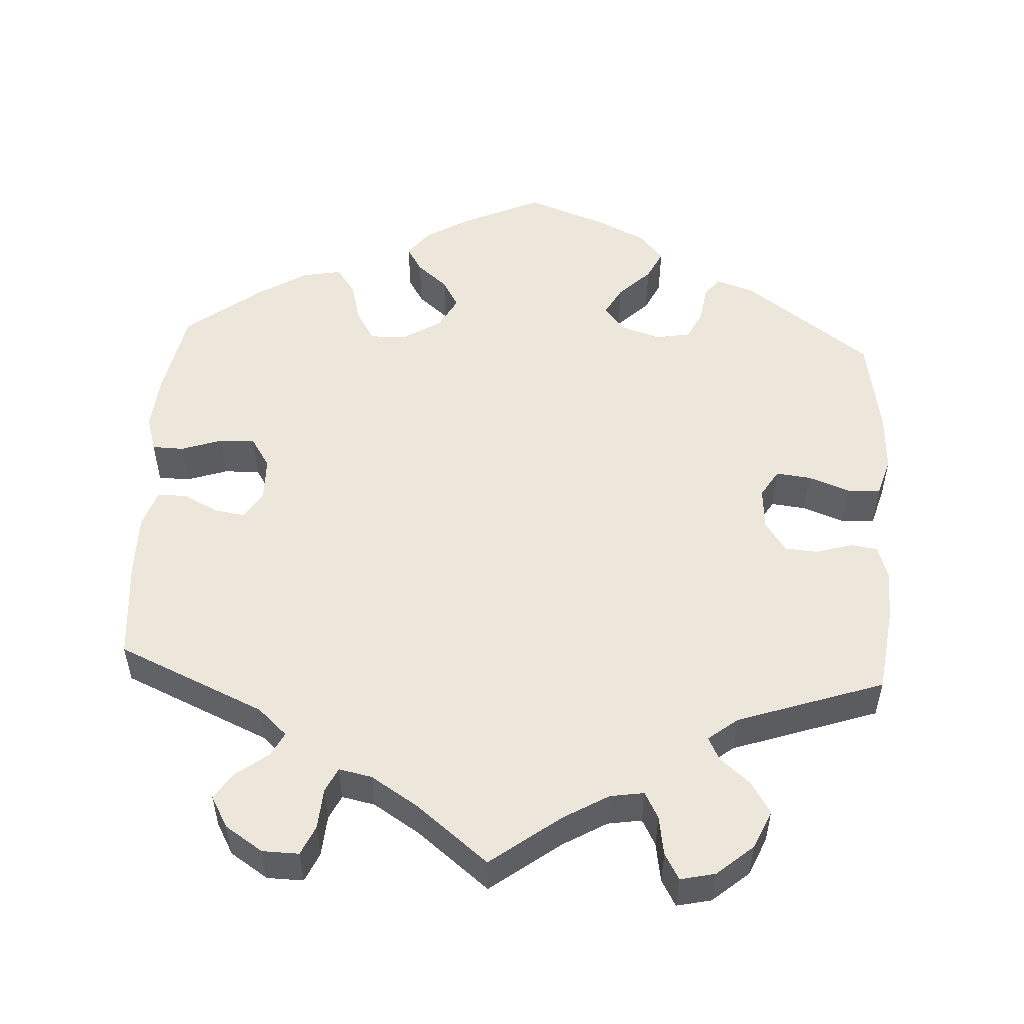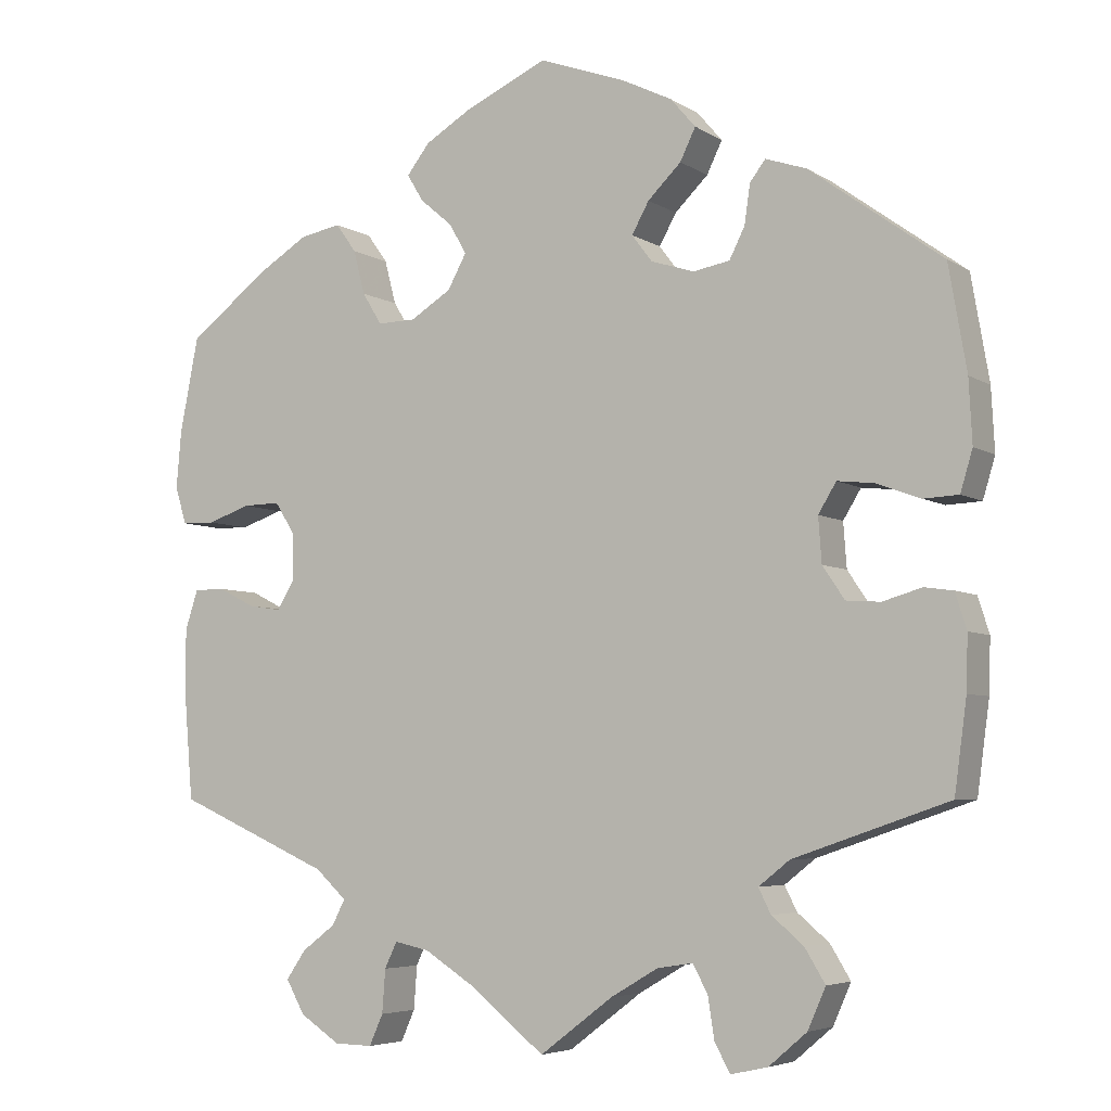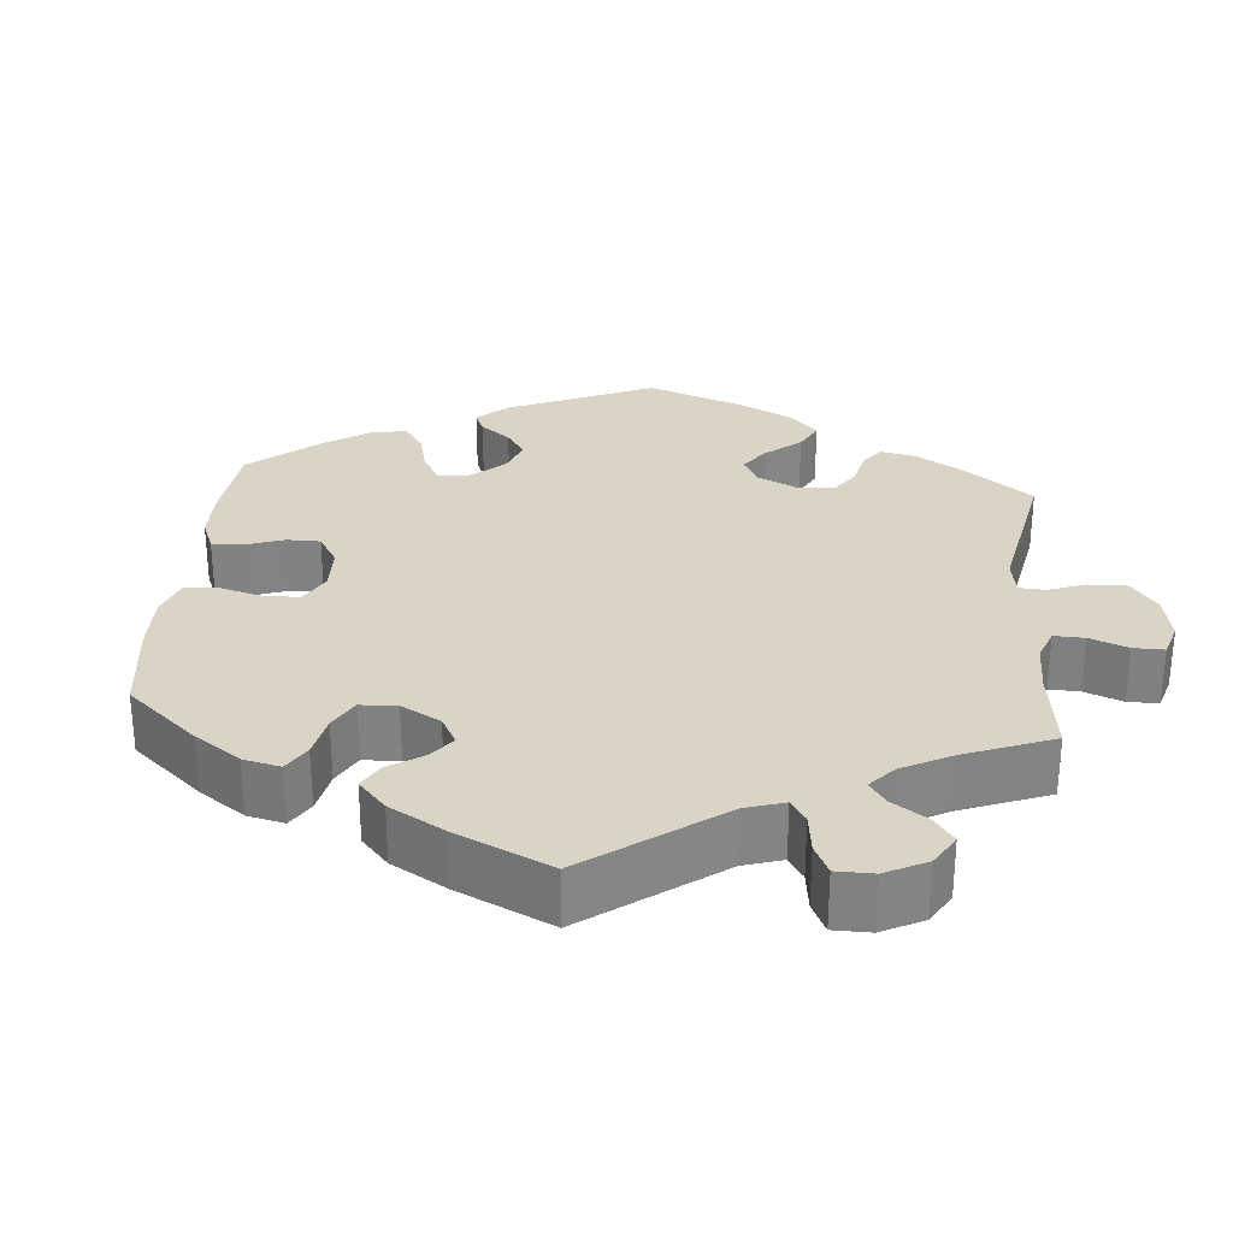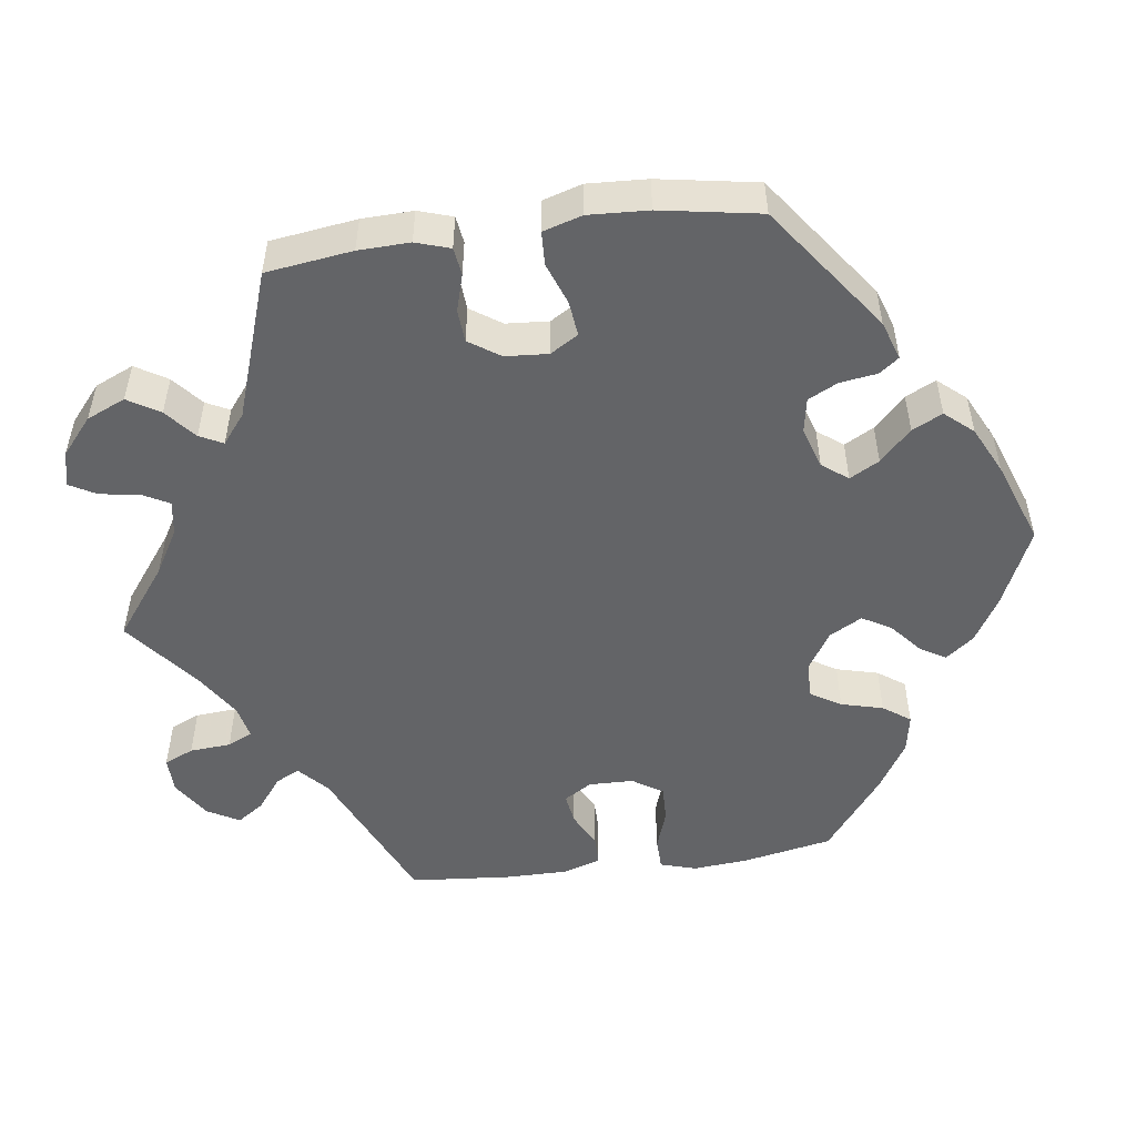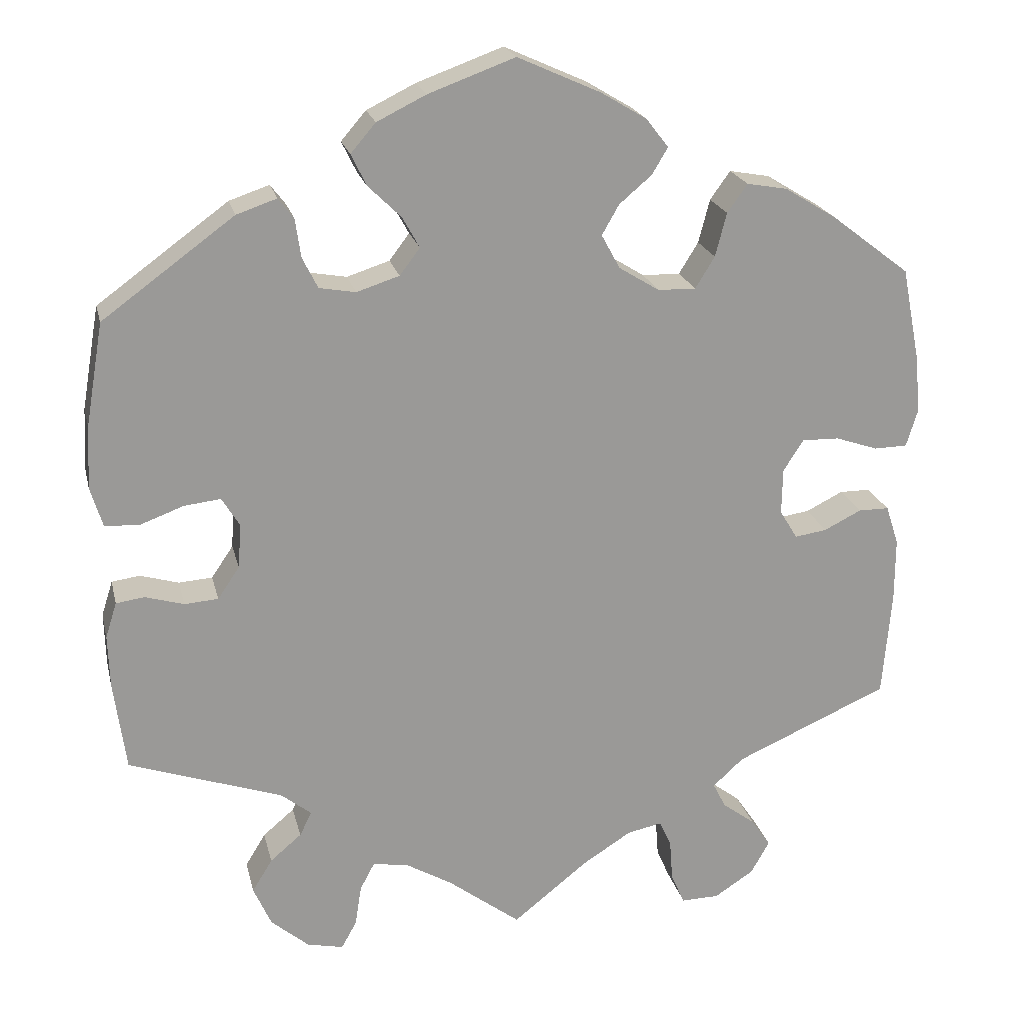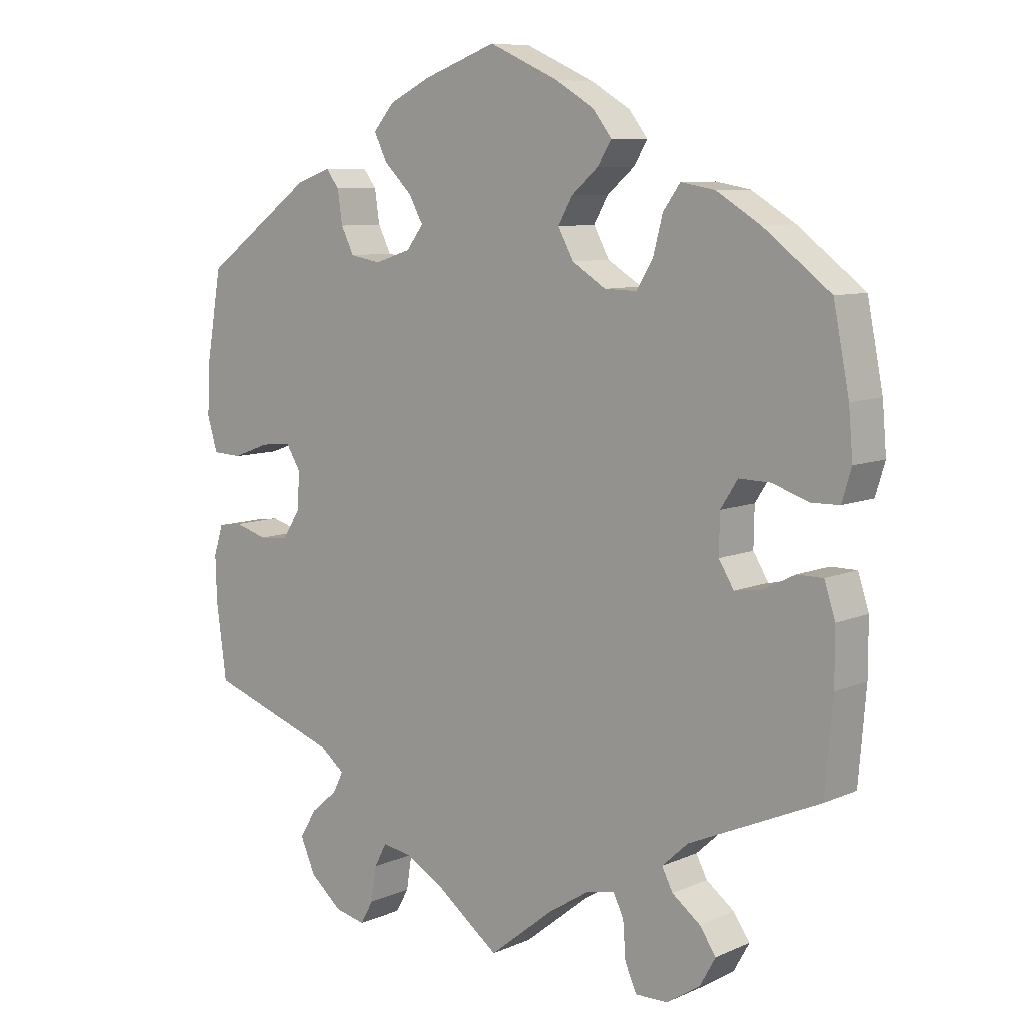
<metadata>
{"format":"obj","ext":"obj","renderer":"f3d","projection":"perspective","resolution":1024,"background":"white","views":[{"elev":52.5,"azim":-176.8,"up":"+Y"},{"elev":-5.3,"azim":-150.8,"up":"+Z"},{"elev":28.9,"azim":125.1,"up":"+Y"},{"elev":-51.2,"azim":-82.3,"up":"+Y"},{"elev":21.1,"azim":-12.9,"up":"+Z"},{"elev":8.4,"azim":40.6,"up":"+Z"}]}
</metadata>
<code>
v 0.101 0.07 0.532
v 0.158 0.07 0.498
v 0.186 0.07 0.462
v 0.166 0.07 0.429
v 0.126 0.07 0.395
v 0.105 0.07 0.358
v 0.128 0.07 0.316
v 0.178 0.07 0.285
v 0.225 0.07 0.284
v 0.249 0.07 0.323
v 0.263 0.07 0.377
v 0.288 0.07 0.412
v 0.338 0.07 0.403
v 0.402 0.07 0.364
v 0.5 0.07 0.289
v 0.523 0.07 0.172
v 0.529 0.07 0.102
v 0.515 0.07 0.056
v 0.474 0.07 0.055
v 0.421 0.07 0.073
v 0.375 0.07 0.074
v 0.35 0.07 0.035
v 0.349 0.07 -0.022
v 0.371 0.07 -0.058
v 0.411 0.07 -0.052
v 0.457 0.07 -0.029
v 0.495 0.07 -0.029
v 0.511 0.07 -0.078
v 0.511 0.07 -0.157
v 0.5 0.07 -0.289
v 0.309 0.07 -0.373
v 0.271 0.07 -0.408
v 0.287 0.07 -0.439
v 0.328 0.07 -0.47
v 0.352 0.07 -0.505
v 0.329 0.07 -0.546
v 0.28 0.07 -0.578
v 0.233 0.07 -0.579
v 0.216 0.07 -0.541
v 0.212 0.07 -0.488
v 0.197 0.07 -0.456
v 0.154 0.07 -0.465
v 0.094 0.07 -0.503
v 0 0.07 -0.578
v -0.09 0.07 -0.51
v -0.148 0.07 -0.476
v -0.192 0.07 -0.469
v -0.21 0.07 -0.503
v -0.218 0.07 -0.554
v -0.237 0.07 -0.588
v -0.282 0.07 -0.578
v -0.329 0.07 -0.538
v -0.351 0.07 -0.488
v -0.326 0.07 -0.447
v -0.287 0.07 -0.414
v -0.272 0.07 -0.384
v -0.31 0.07 -0.354
v -0.5 0.07 -0.289
v -0.515 0.07 -0.178
v -0.517 0.07 -0.112
v -0.503 0.07 -0.068
v -0.468 0.07 -0.063
v -0.42 0.07 -0.077
v -0.378 0.07 -0.074
v -0.351 0.07 -0.034
v -0.347 0.07 0.021
v -0.369 0.07 0.057
v -0.414 0.07 0.052
v -0.468 0.07 0.032
v -0.511 0.07 0.034
v -0.526 0.07 0.084
v -0.522 0.07 0.161
v -0.5 0.07 0.289
v -0.337 0.07 0.408
v -0.287 0.07 0.425
v -0.268 0.07 0.4
v -0.261 0.07 0.352
v -0.242 0.07 0.314
v -0.197 0.07 0.306
v -0.144 0.07 0.323
v -0.119 0.07 0.356
v -0.14 0.07 0.394
v -0.181 0.07 0.434
v -0.2 0.07 0.473
v -0.169 0.07 0.509
v -0.108 0.07 0.539
v -0.001 0.07 0.578
v 0.101 0 0.532
v 0.158 0 0.498
v 0.186 0 0.462
v 0.166 0 0.429
v 0.126 0 0.395
v 0.105 0 0.358
v 0.128 0 0.316
v 0.178 0 0.285
v 0.225 0 0.284
v 0.249 0 0.323
v 0.263 0 0.377
v 0.288 0 0.412
v 0.338 0 0.403
v 0.402 0 0.364
v 0.5 0 0.289
v 0.523 0 0.172
v 0.529 0 0.102
v 0.515 0 0.056
v 0.474 0 0.055
v 0.421 0 0.073
v 0.375 0 0.074
v 0.35 0 0.035
v 0.349 0 -0.022
v 0.371 0 -0.058
v 0.411 0 -0.052
v 0.457 0 -0.029
v 0.495 0 -0.029
v 0.511 0 -0.078
v 0.511 0 -0.157
v 0.5 0 -0.289
v 0.309 0 -0.373
v 0.271 0 -0.408
v 0.287 0 -0.439
v 0.328 0 -0.47
v 0.352 0 -0.505
v 0.329 0 -0.546
v 0.28 0 -0.578
v 0.233 0 -0.579
v 0.216 0 -0.541
v 0.212 0 -0.488
v 0.197 0 -0.456
v 0.154 0 -0.465
v 0.094 0 -0.503
v 0 0 -0.578
v -0.09 0 -0.51
v -0.148 0 -0.476
v -0.192 0 -0.469
v -0.21 0 -0.503
v -0.218 0 -0.554
v -0.237 0 -0.588
v -0.282 0 -0.578
v -0.329 0 -0.538
v -0.351 0 -0.488
v -0.326 0 -0.447
v -0.287 0 -0.414
v -0.272 0 -0.384
v -0.31 0 -0.354
v -0.5 0 -0.289
v -0.515 0 -0.178
v -0.517 0 -0.112
v -0.503 0 -0.068
v -0.468 0 -0.063
v -0.42 0 -0.077
v -0.378 0 -0.074
v -0.351 0 -0.034
v -0.347 0 0.021
v -0.369 0 0.057
v -0.414 0 0.052
v -0.468 0 0.032
v -0.511 0 0.034
v -0.526 0 0.084
v -0.522 0 0.161
v -0.5 0 0.289
v -0.337 0 0.408
v -0.287 0 0.425
v -0.268 0 0.4
v -0.261 0 0.352
v -0.242 0 0.314
v -0.197 0 0.306
v -0.144 0 0.323
v -0.119 0 0.356
v -0.14 0 0.394
v -0.181 0 0.434
v -0.2 0 0.473
v -0.169 0 0.509
v -0.108 0 0.539
v -0.001 0 0.578
f 82 83 84 85
f 81 82 85 86
f 74 75 76 77
f 74 77 78
f 73 74 78
f 72 73 78 79
f 68 69 70 71
f 67 68 71 72
f 60 61 62 63
f 60 63 64
f 57 58 59 60
f 56 57 60 64
f 52 53 54 55
f 52 55 56
f 51 52 56
f 48 49 50 51
f 47 48 51 56
f 46 47 56 64
f 43 44 45
f 42 43 45 46
f 41 42 46 64
f 37 38 39 40
f 37 40 41
f 36 37 41
f 33 34 35 36
f 32 33 36 41
f 31 32 41 64
f 25 26 27 28
f 24 25 28 29
f 17 18 19 20
f 17 20 21
f 16 17 21
f 15 16 21
f 14 15 21 22
f 10 11 12 13
f 9 10 13 14
f 2 3 4 5
f 2 5 6
f 1 2 6
f 81 86 87 1
f 67 72 79 80
f 66 67 80
f 65 66 80 81
f 30 31 64 65
f 24 29 30 65
f 23 24 65 81
f 22 23 81
f 9 14 22
f 8 9 22
f 7 8 22 81
f 6 7 81
f 1 6 81
f 172 171 170 169
f 173 172 169 168
f 164 163 162 161
f 165 164 161
f 165 161 160
f 166 165 160 159
f 158 157 156 155
f 159 158 155 154
f 150 149 148 147
f 151 150 147
f 147 146 145 144
f 151 147 144 143
f 142 141 140 139
f 143 142 139
f 143 139 138
f 138 137 136 135
f 143 138 135 134
f 151 143 134 133
f 132 131 130
f 133 132 130 129
f 151 133 129 128
f 127 126 125 124
f 128 127 124
f 128 124 123
f 123 122 121 120
f 128 123 120 119
f 151 128 119 118
f 115 114 113 112
f 116 115 112 111
f 107 106 105 104
f 108 107 104
f 108 104 103
f 108 103 102
f 109 108 102 101
f 100 99 98 97
f 101 100 97 96
f 92 91 90 89
f 93 92 89
f 93 89 88
f 88 174 173 168
f 167 166 159 154
f 167 154 153
f 168 167 153 152
f 152 151 118 117
f 152 117 116 111
f 168 152 111 110
f 168 110 109
f 109 101 96
f 109 96 95
f 168 109 95 94
f 168 94 93
f 168 93 88
f 1 88 89 2
f 2 89 90 3
f 3 90 91 4
f 4 91 92 5
f 5 92 93 6
f 6 93 94 7
f 7 94 95 8
f 8 95 96 9
f 9 96 97 10
f 10 97 98 11
f 11 98 99 12
f 12 99 100 13
f 13 100 101 14
f 14 101 102 15
f 15 102 103 16
f 16 103 104 17
f 17 104 105 18
f 18 105 106 19
f 19 106 107 20
f 20 107 108 21
f 21 108 109 22
f 22 109 110 23
f 23 110 111 24
f 24 111 112 25
f 25 112 113 26
f 26 113 114 27
f 27 114 115 28
f 28 115 116 29
f 29 116 117 30
f 30 117 118 31
f 31 118 119 32
f 32 119 120 33
f 33 120 121 34
f 34 121 122 35
f 35 122 123 36
f 36 123 124 37
f 37 124 125 38
f 38 125 126 39
f 39 126 127 40
f 40 127 128 41
f 41 128 129 42
f 42 129 130 43
f 43 130 131 44
f 44 131 132 45
f 45 132 133 46
f 46 133 134 47
f 47 134 135 48
f 48 135 136 49
f 49 136 137 50
f 50 137 138 51
f 51 138 139 52
f 52 139 140 53
f 53 140 141 54
f 54 141 142 55
f 55 142 143 56
f 56 143 144 57
f 57 144 145 58
f 58 145 146 59
f 59 146 147 60
f 60 147 148 61
f 61 148 149 62
f 62 149 150 63
f 63 150 151 64
f 64 151 152 65
f 65 152 153 66
f 66 153 154 67
f 67 154 155 68
f 68 155 156 69
f 69 156 157 70
f 70 157 158 71
f 71 158 159 72
f 72 159 160 73
f 73 160 161 74
f 74 161 162 75
f 75 162 163 76
f 76 163 164 77
f 77 164 165 78
f 78 165 166 79
f 79 166 167 80
f 80 167 168 81
f 81 168 169 82
f 82 169 170 83
f 83 170 171 84
f 84 171 172 85
f 85 172 173 86
f 86 173 174 87
f 87 174 88 1

</code>
